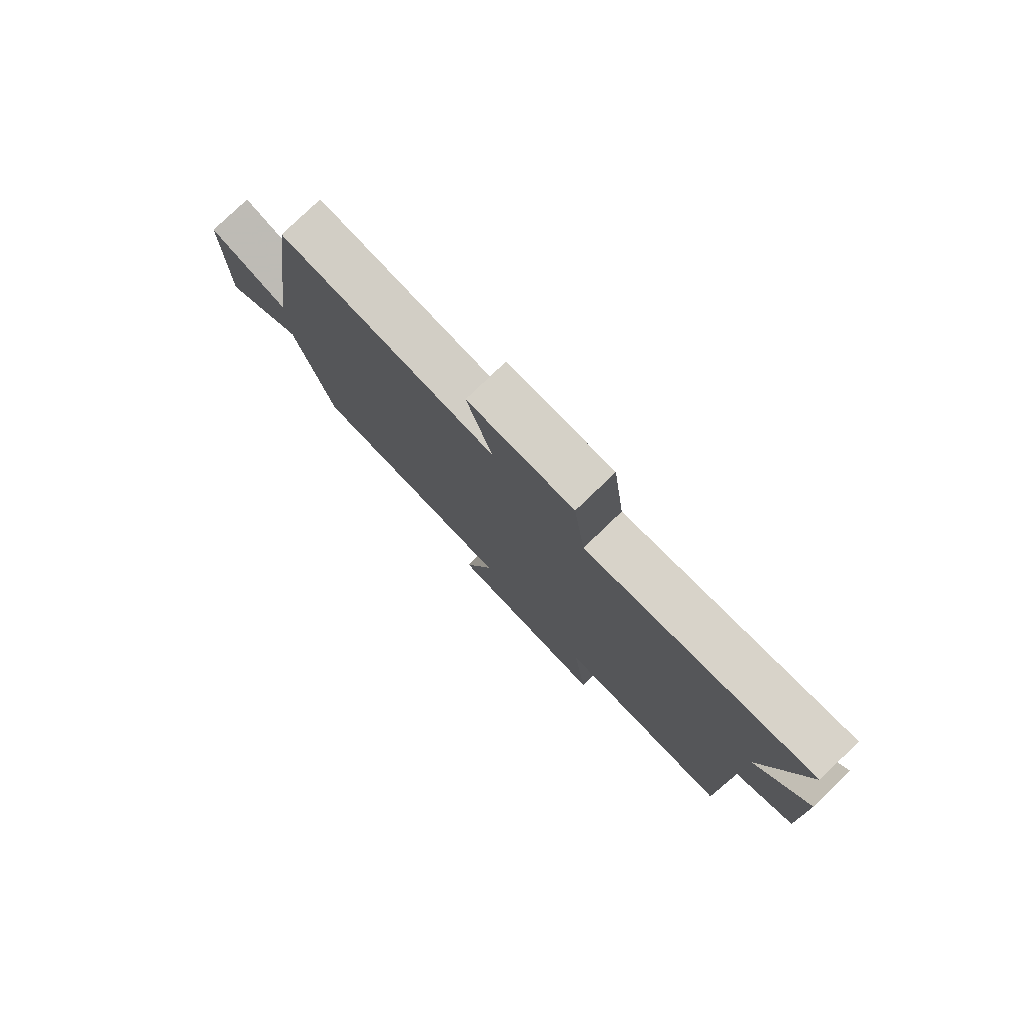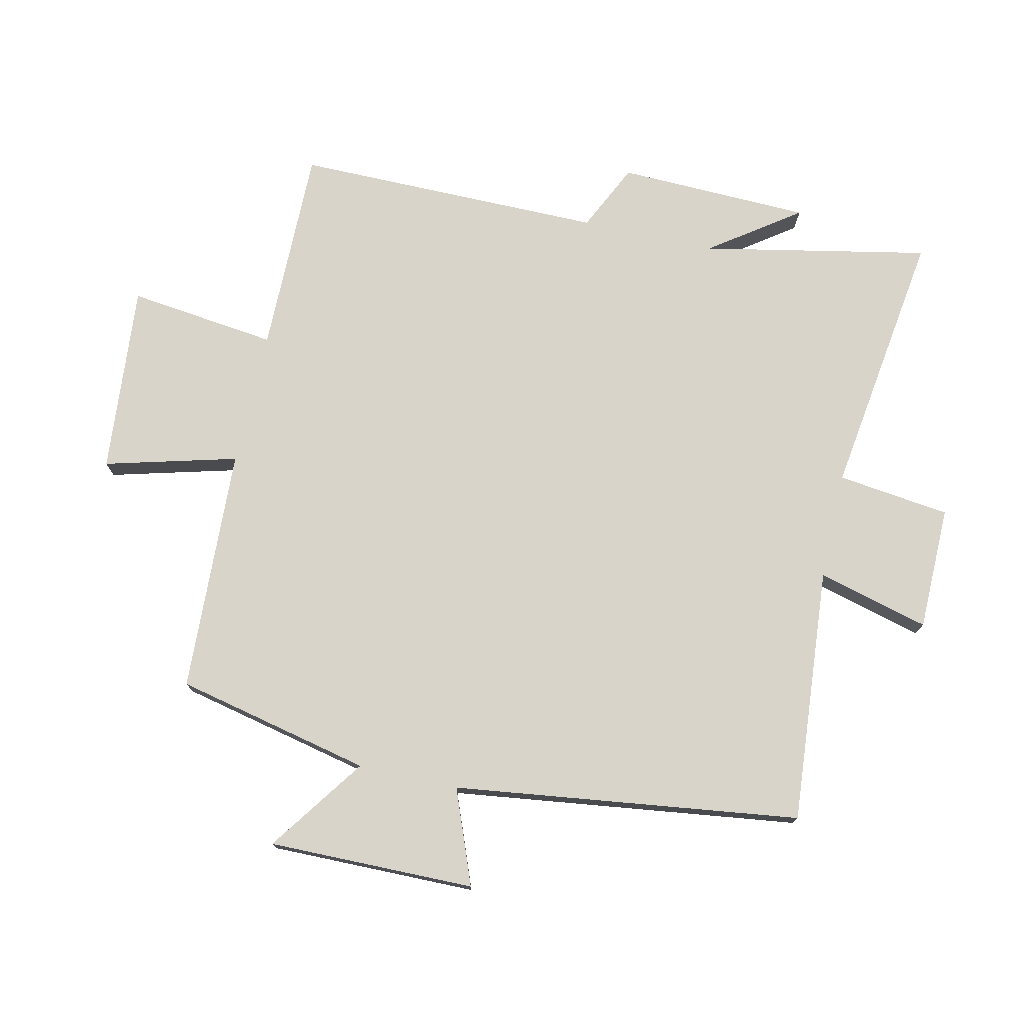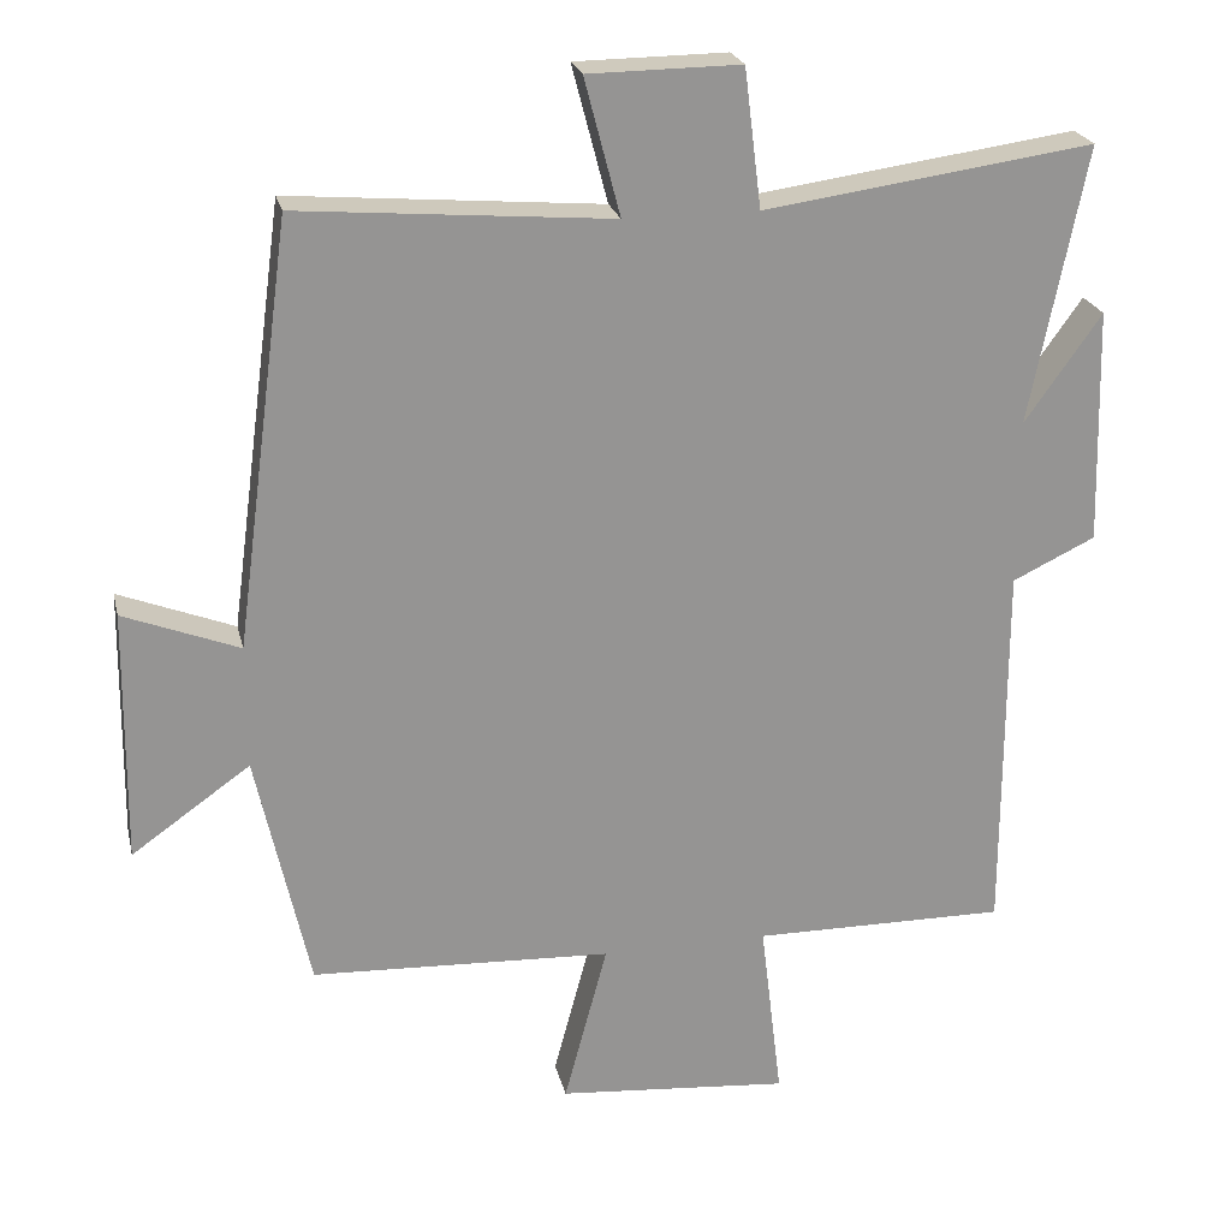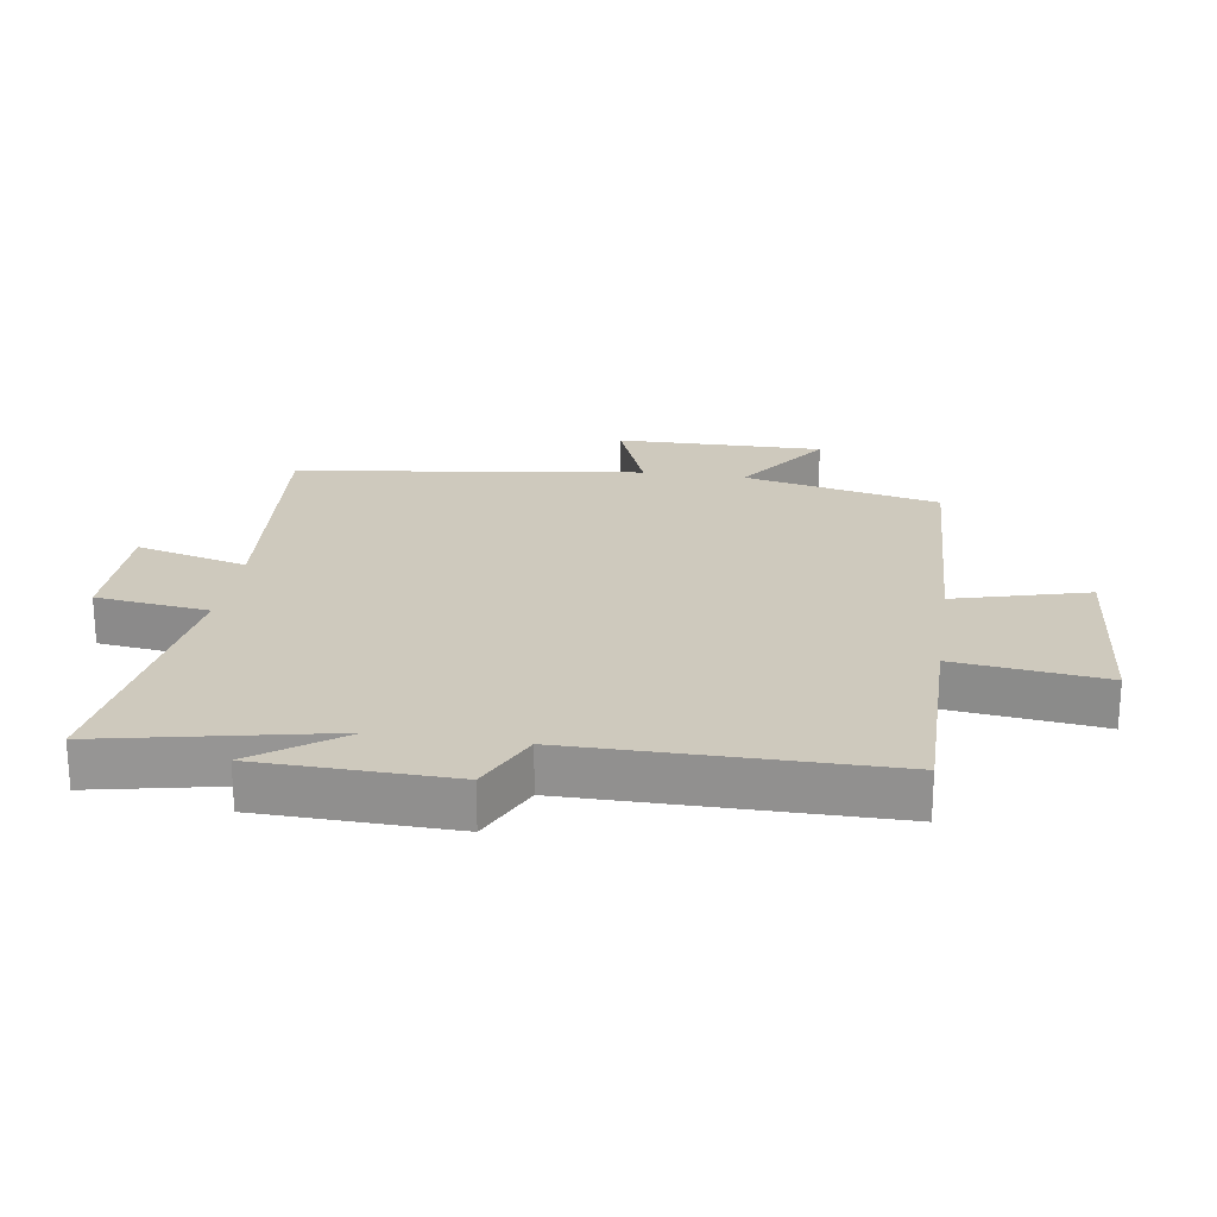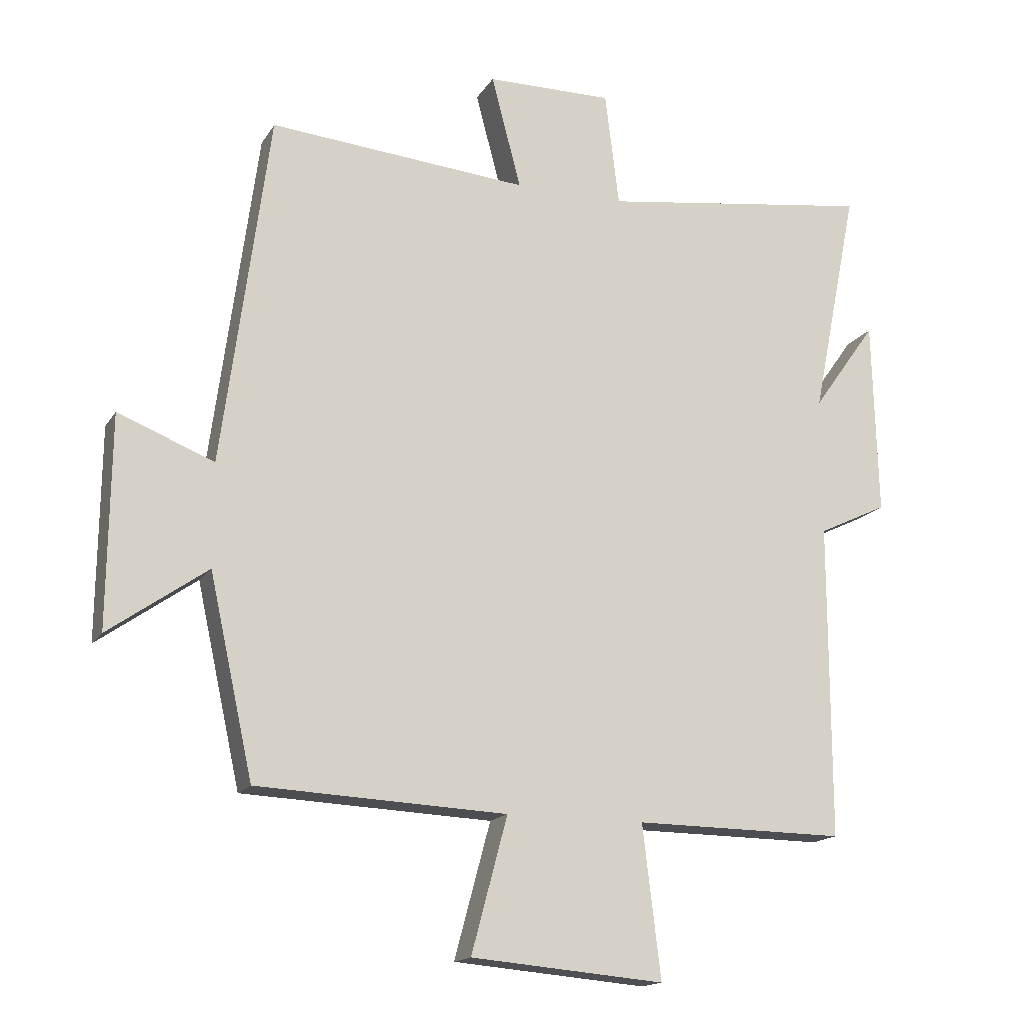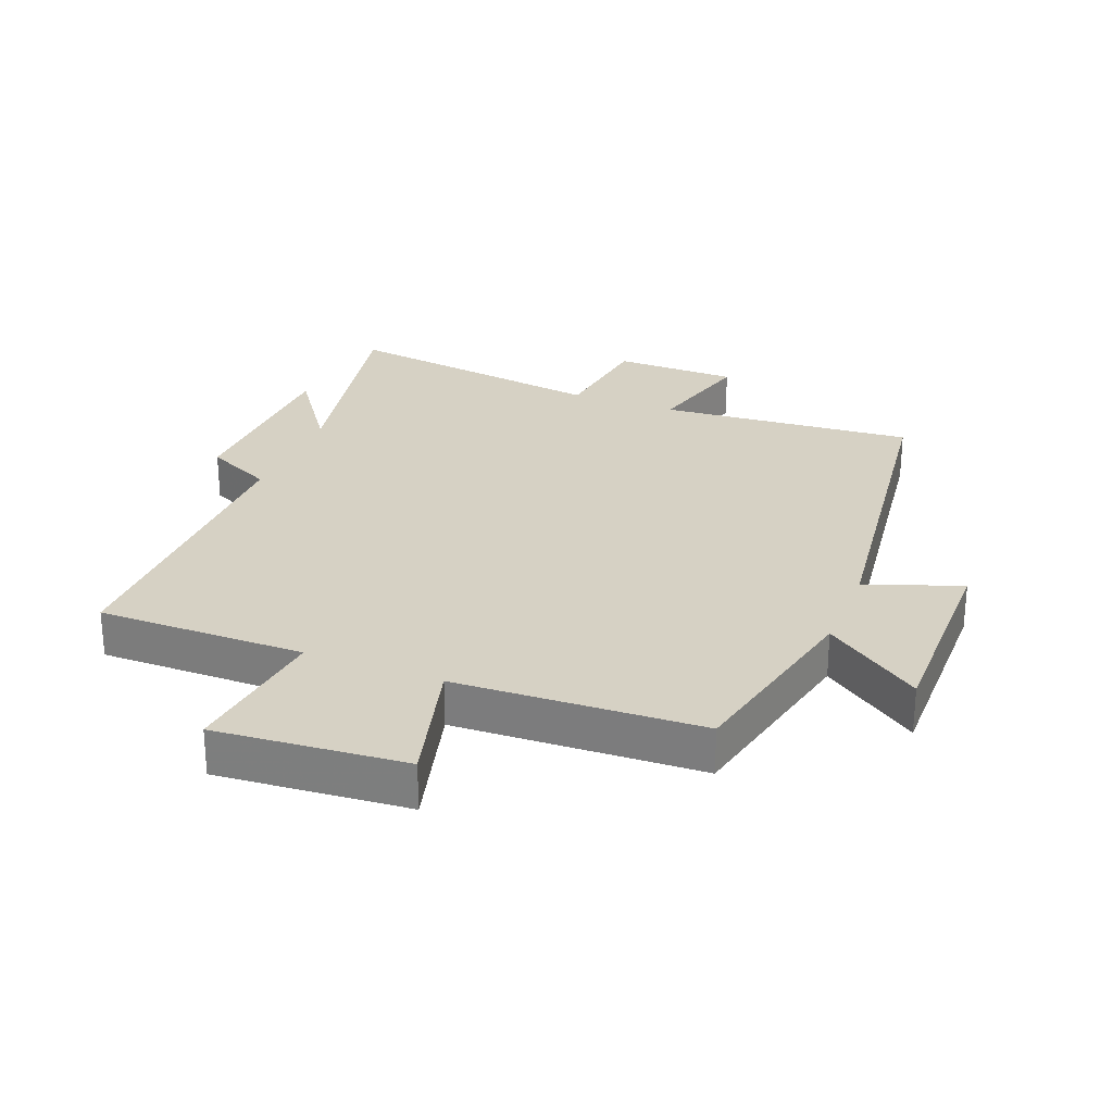
<metadata>
{"format":"obj","ext":"obj","renderer":"f3d","projection":"perspective","resolution":1024,"background":"white","views":[{"elev":79.3,"azim":46.2,"up":"+Z"},{"elev":75.6,"azim":-77.3,"up":"+Y"},{"elev":23.0,"azim":-12.8,"up":"+Z"},{"elev":22.7,"azim":98.5,"up":"+Y"},{"elev":-16.1,"azim":-21.6,"up":"+Z"},{"elev":27.0,"azim":-158.3,"up":"+Y"}]}
</metadata>
<code>
v 0.572 0.07 0.559
v 0.5 0.07 0.202
v 0.599 0.07 0.341
v 0.607 0.07 0.037
v 0.5 0.07 -0.014
v 0.5 0.07 -0.503
v 0.172 0.07 -0.5
v 0.2 0.07 -0.735
v -0.1 0.07 -0.709
v -0.044 0.07 -0.5
v -0.432 0.07 -0.482
v -0.5 0.07 -0.173
v -0.653 0.07 -0.281
v -0.649 0.07 0.045
v -0.5 0.07 -0.013
v -0.427 0.07 0.534
v -0.024 0.07 0.5
v -0.07 0.07 0.676
v 0.126 0.07 0.678
v 0.148 0.07 0.5
v 0.572 0 0.559
v 0.5 0 0.202
v 0.599 0 0.341
v 0.607 0 0.037
v 0.5 0 -0.014
v 0.5 0 -0.503
v 0.172 0 -0.5
v 0.2 0 -0.735
v -0.1 0 -0.709
v -0.044 0 -0.5
v -0.432 0 -0.482
v -0.5 0 -0.173
v -0.653 0 -0.281
v -0.649 0 0.045
v -0.5 0 -0.013
v -0.427 0 0.534
v -0.024 0 0.5
v -0.07 0 0.676
v 0.126 0 0.678
v 0.148 0 0.5
f 17 18 19 20
f 15 16 17
f 15 17 20
f 12 13 14 15
f 20 1 2
f 15 20 2
f 12 15 2
f 11 12 2
f 10 11 2
f 7 8 9 10
f 5 6 7
f 5 7 10 2
f 2 3 4 5
f 40 39 38 37
f 37 36 35
f 40 37 35
f 35 34 33 32
f 22 21 40
f 22 40 35
f 22 35 32
f 22 32 31
f 22 31 30
f 30 29 28 27
f 27 26 25
f 22 30 27 25
f 25 24 23 22
f 1 21 22 2
f 2 22 23 3
f 3 23 24 4
f 4 24 25 5
f 5 25 26 6
f 6 26 27 7
f 7 27 28 8
f 8 28 29 9
f 9 29 30 10
f 10 30 31 11
f 11 31 32 12
f 12 32 33 13
f 13 33 34 14
f 14 34 35 15
f 15 35 36 16
f 16 36 37 17
f 17 37 38 18
f 18 38 39 19
f 19 39 40 20
f 20 40 21 1

</code>
